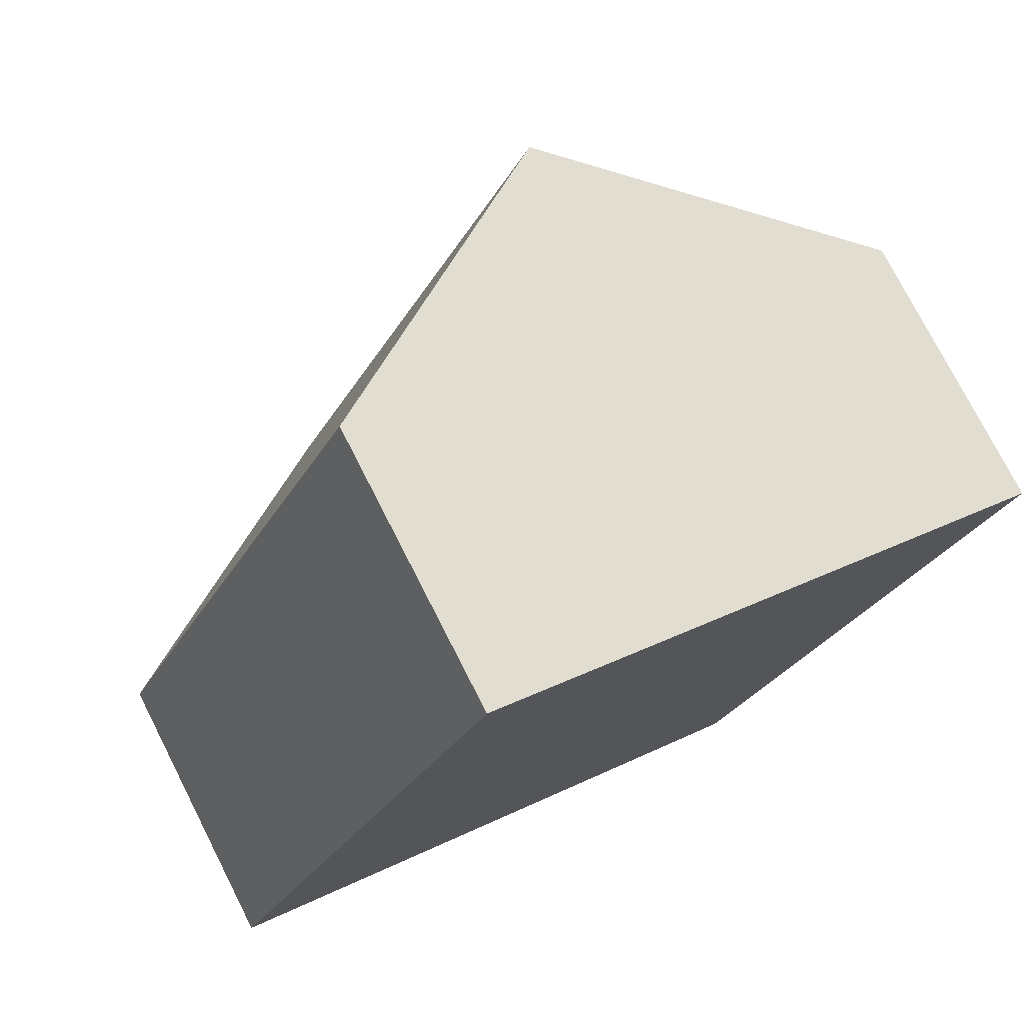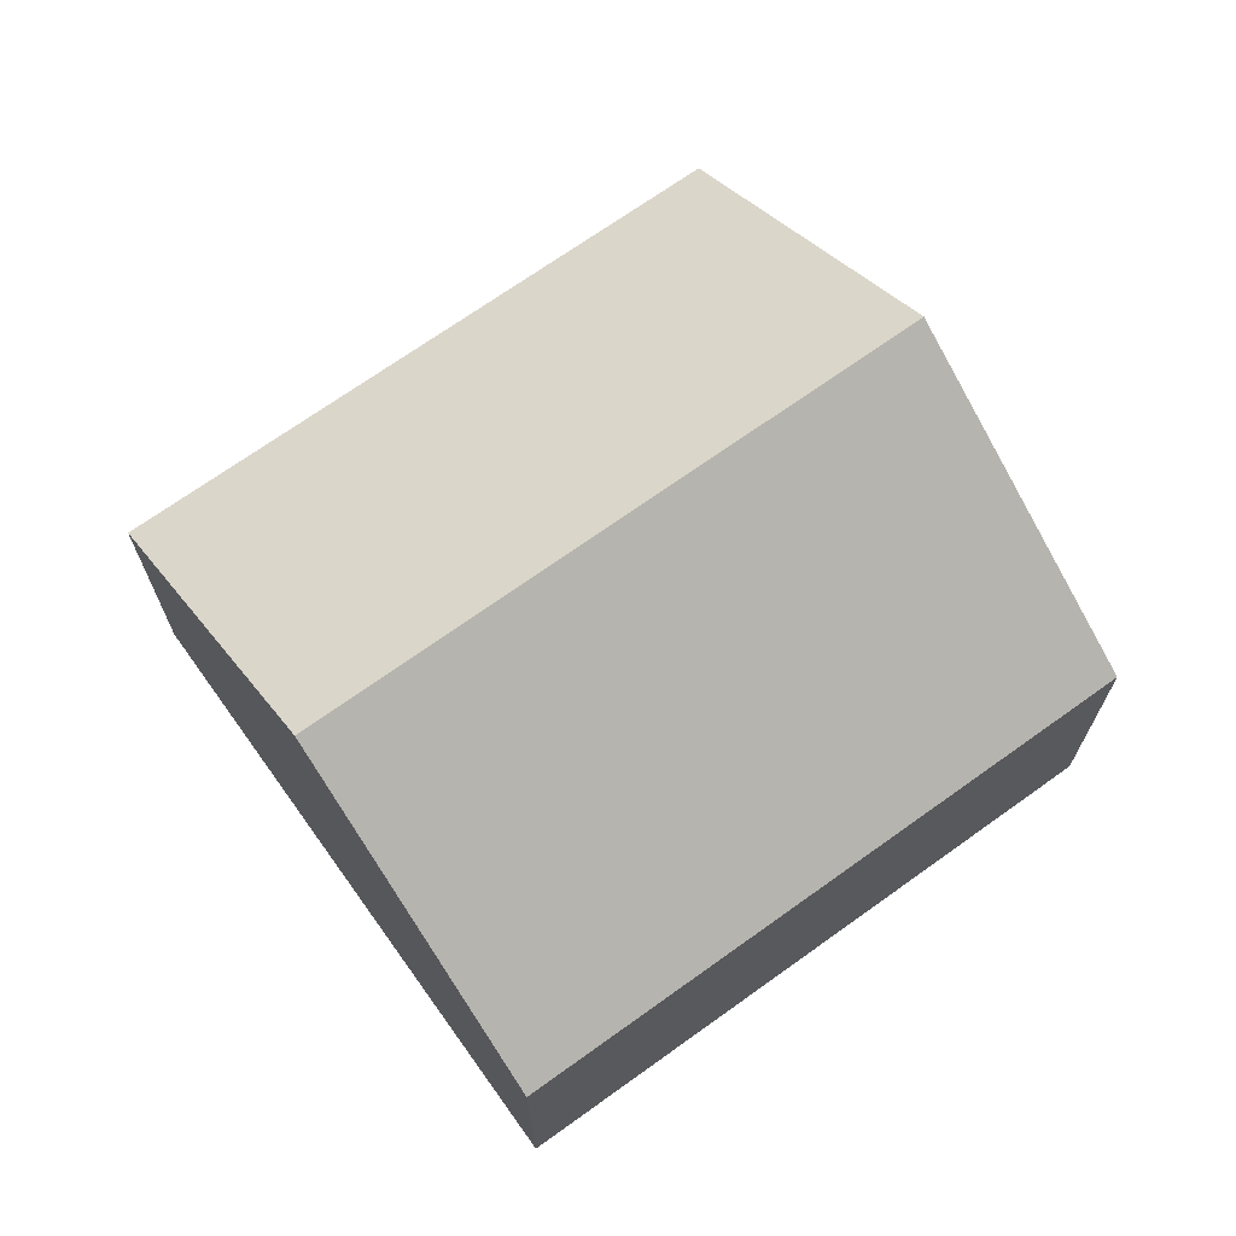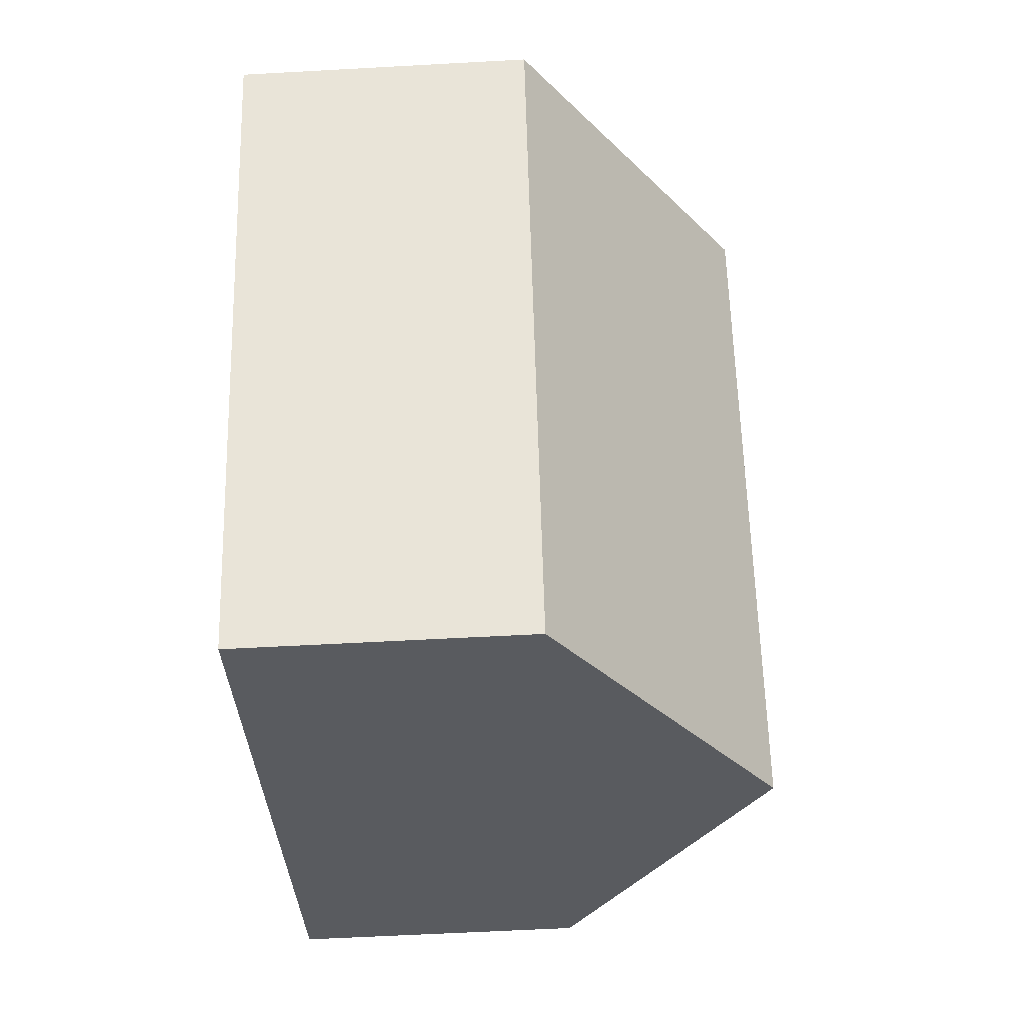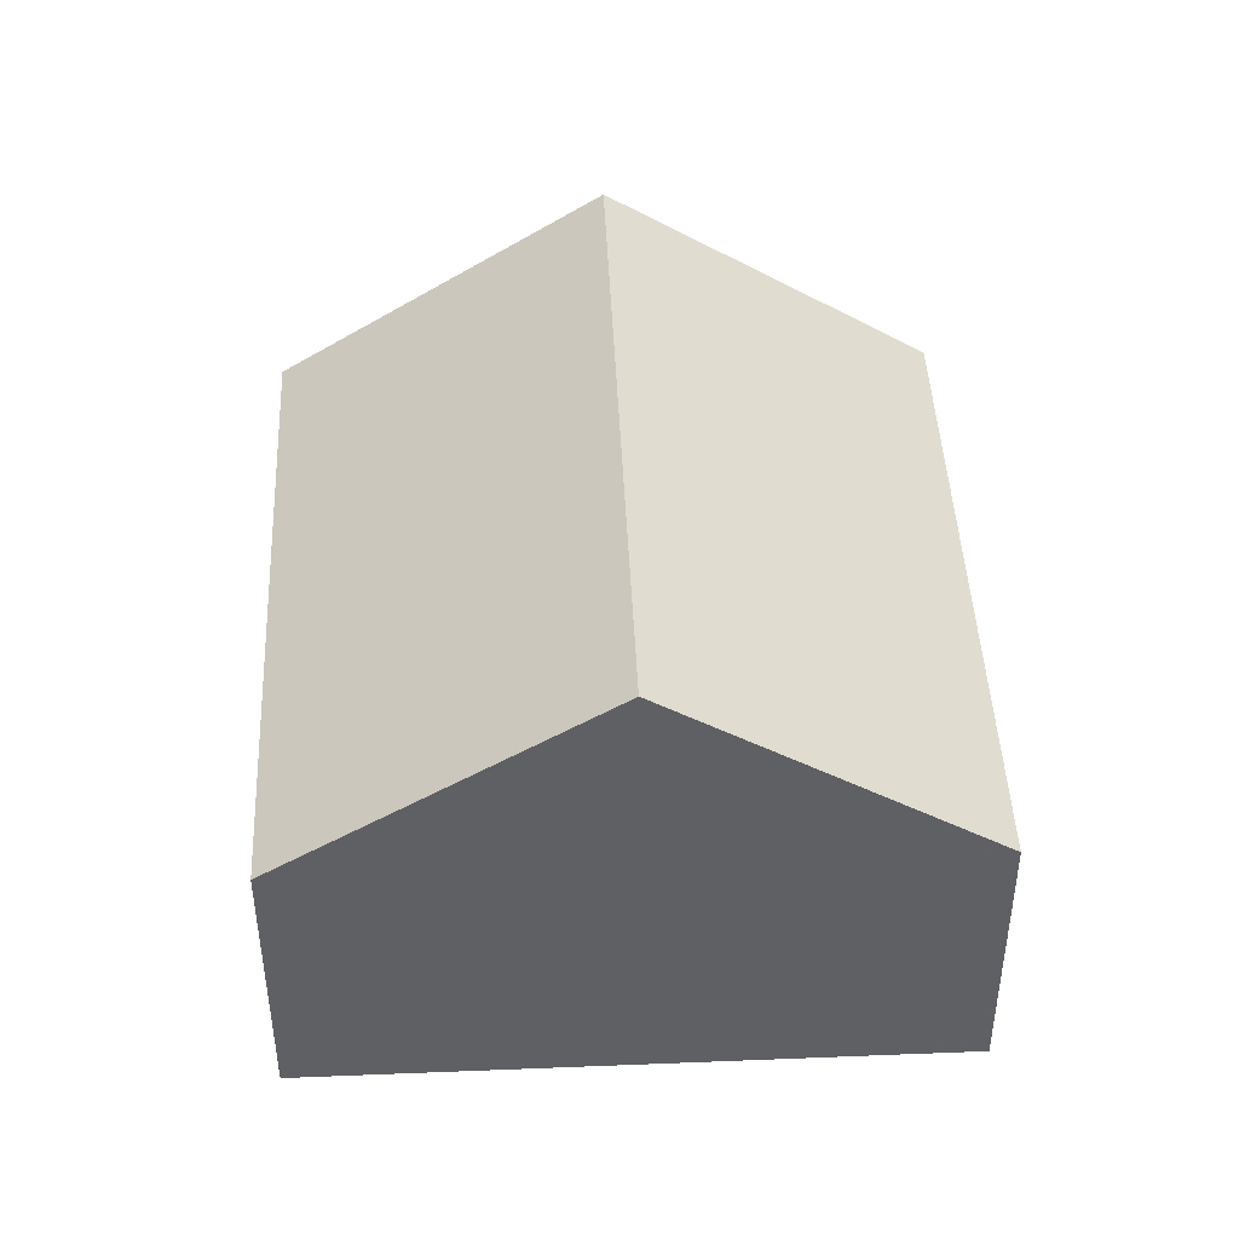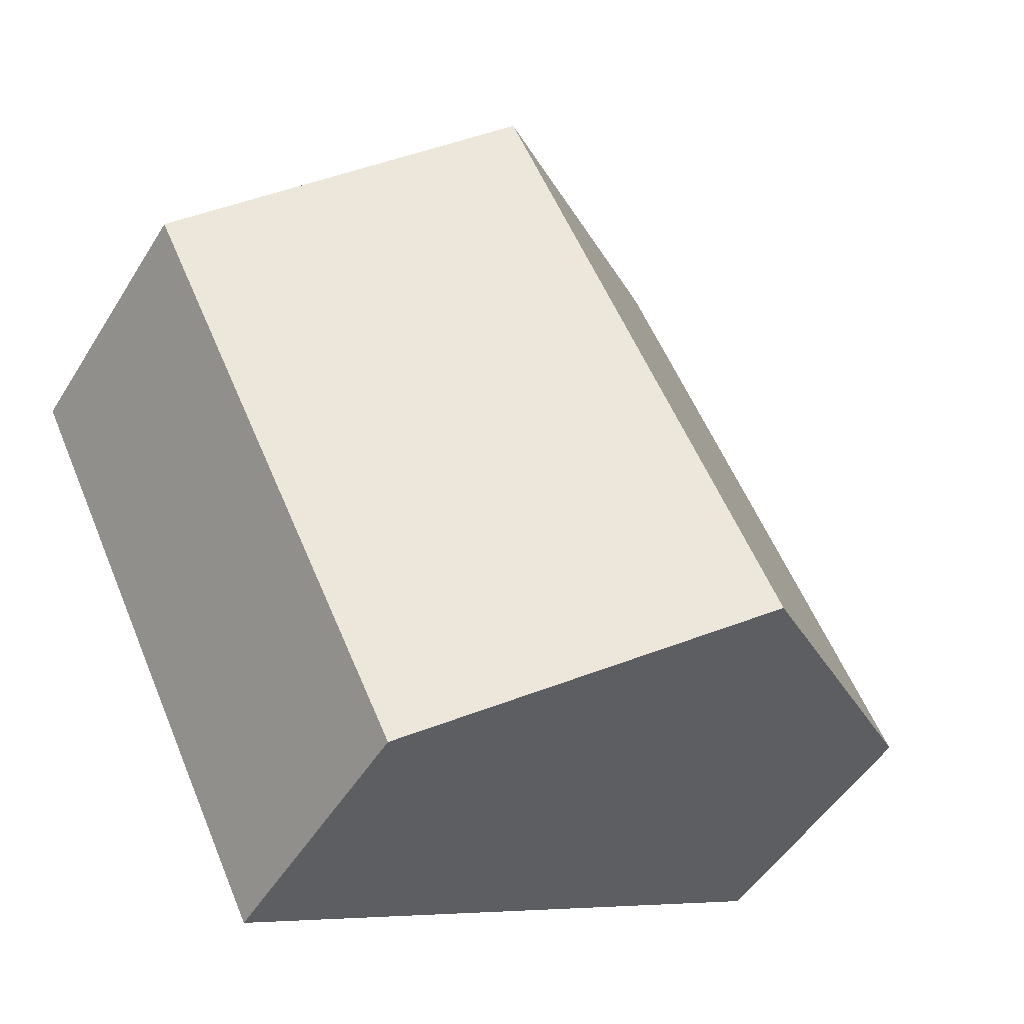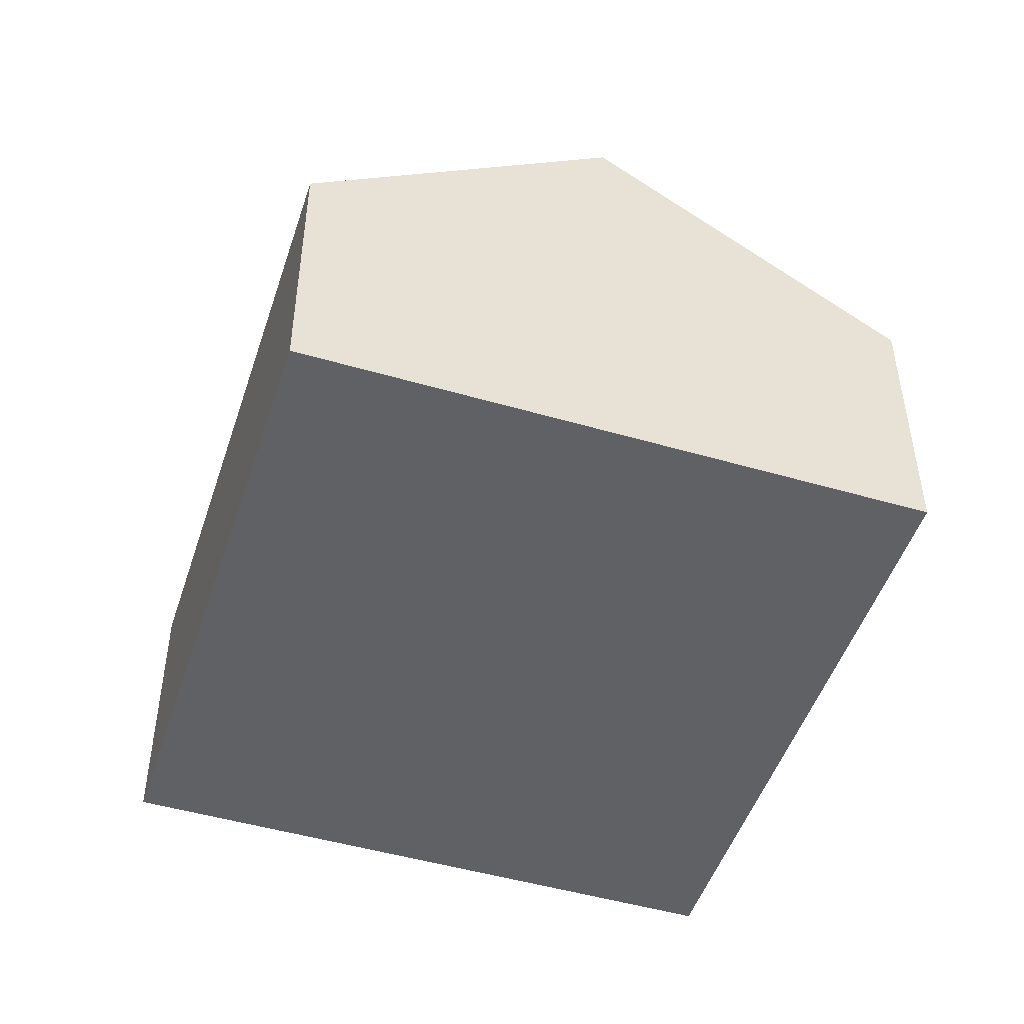
<metadata>
{"format":"obj","ext":"obj","renderer":"f3d","projection":"perspective","resolution":1024,"background":"white","views":[{"elev":75.8,"azim":-27.0,"up":"+Z"},{"elev":70.1,"azim":80.1,"up":"+Y"},{"elev":-58.0,"azim":93.3,"up":"+Z"},{"elev":45.1,"azim":-156.9,"up":"+Y"},{"elev":-49.6,"azim":149.4,"up":"+Z"},{"elev":-48.8,"azim":7.8,"up":"+Y"}]}
</metadata>
<code>
v  2.716 4.559 -1.311
v  8.099 2.626 2.909
v  5.431 2.626 -2.621
v  5.384 4.559 4.219
v  0 2.626 1.608e-16
v  2.668 2.626 5.53
v  0 0 0
v  2.668 -3.386e-16 5.53
v  5.384 -2.583e-16 4.219
v  8.099 -1.781e-16 2.909
v  5.431 1.605e-16 -2.621
v  2.716 8.028e-17 -1.311
g defaultobject
f 1 2 3
f 2 1 4
f 5 4 1
f 4 5 6
f 7 6 5
f 6 7 8
f 8 4 6
f 4 8 2
f 2 8 9
f 2 9 10
f 10 3 2
f 3 10 11
f 1 7 5
f 7 1 3
f 7 3 12
f 12 3 11
f 7 9 8
f 9 7 12
f 9 12 10
f 10 12 11

</code>
